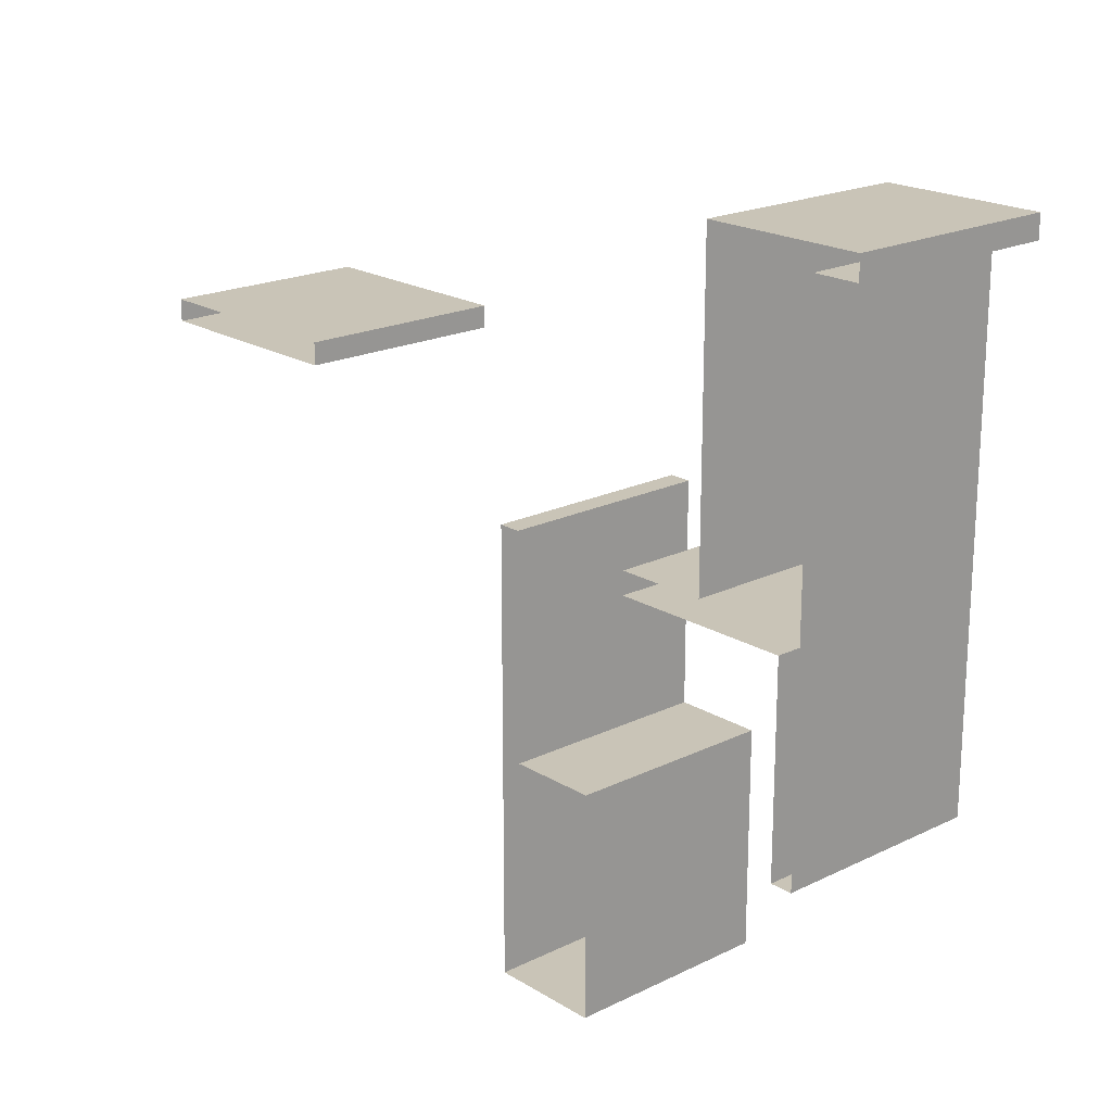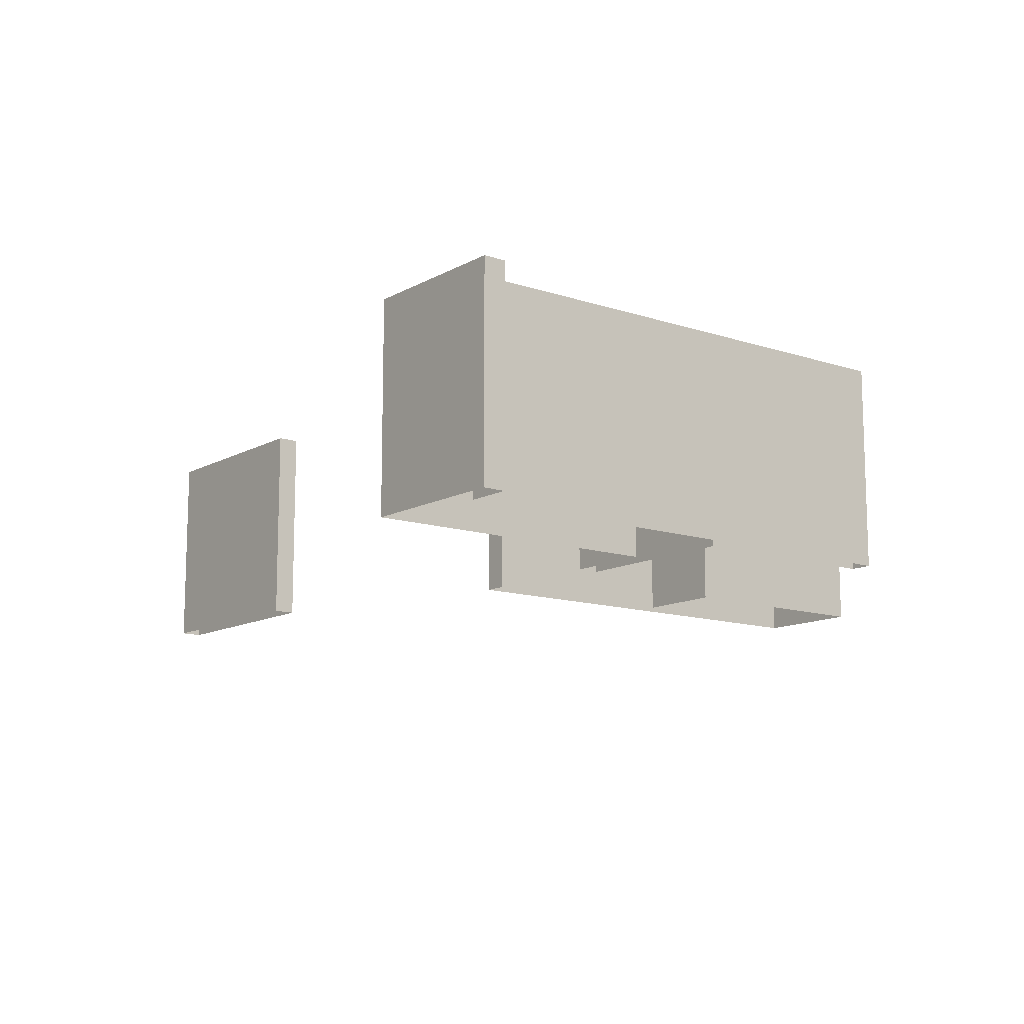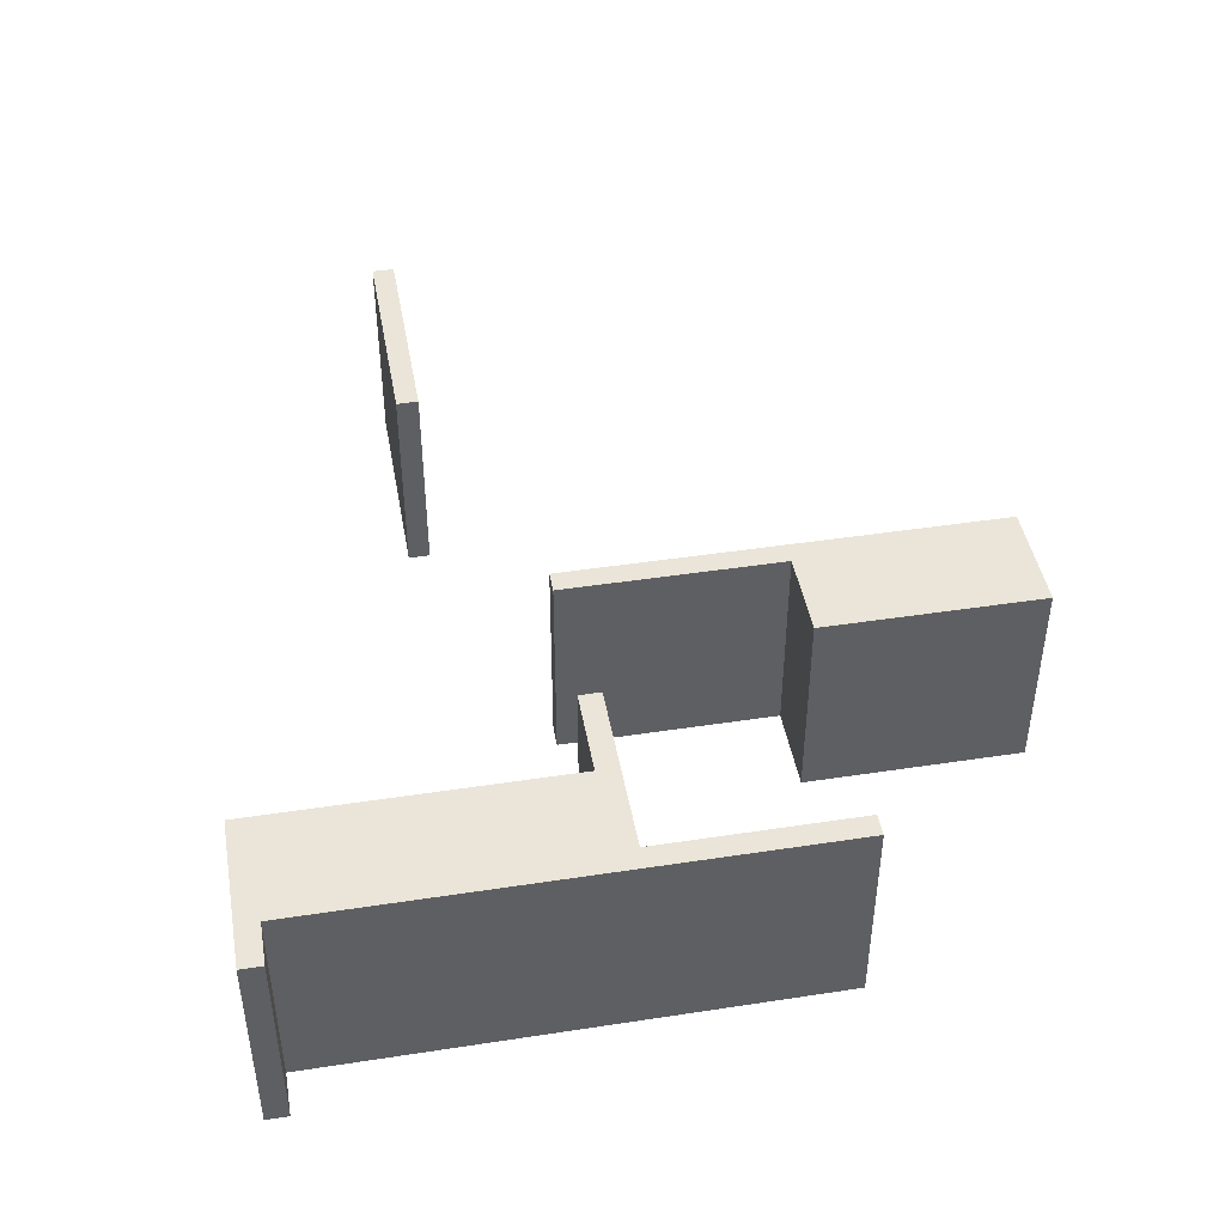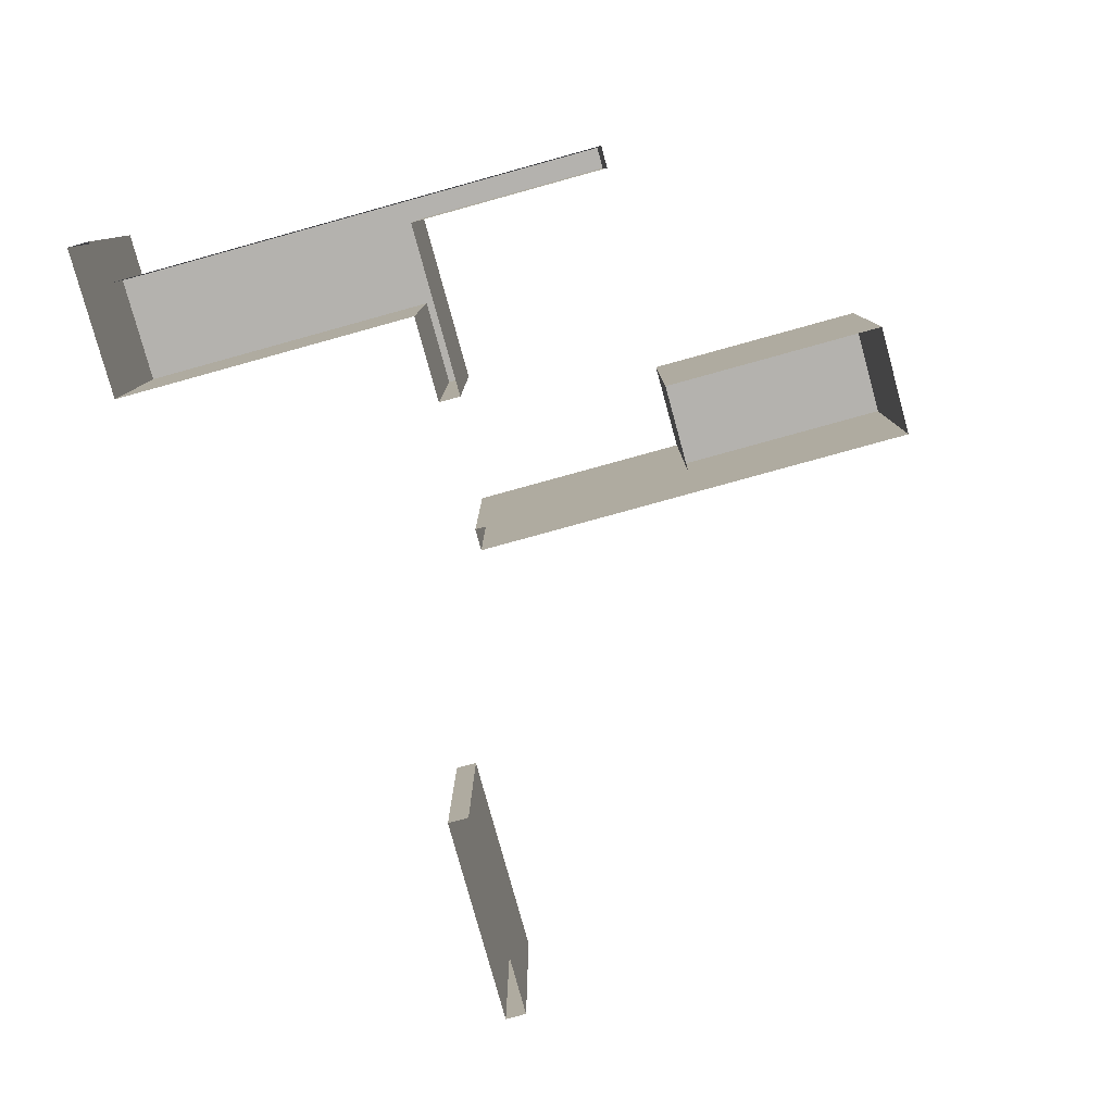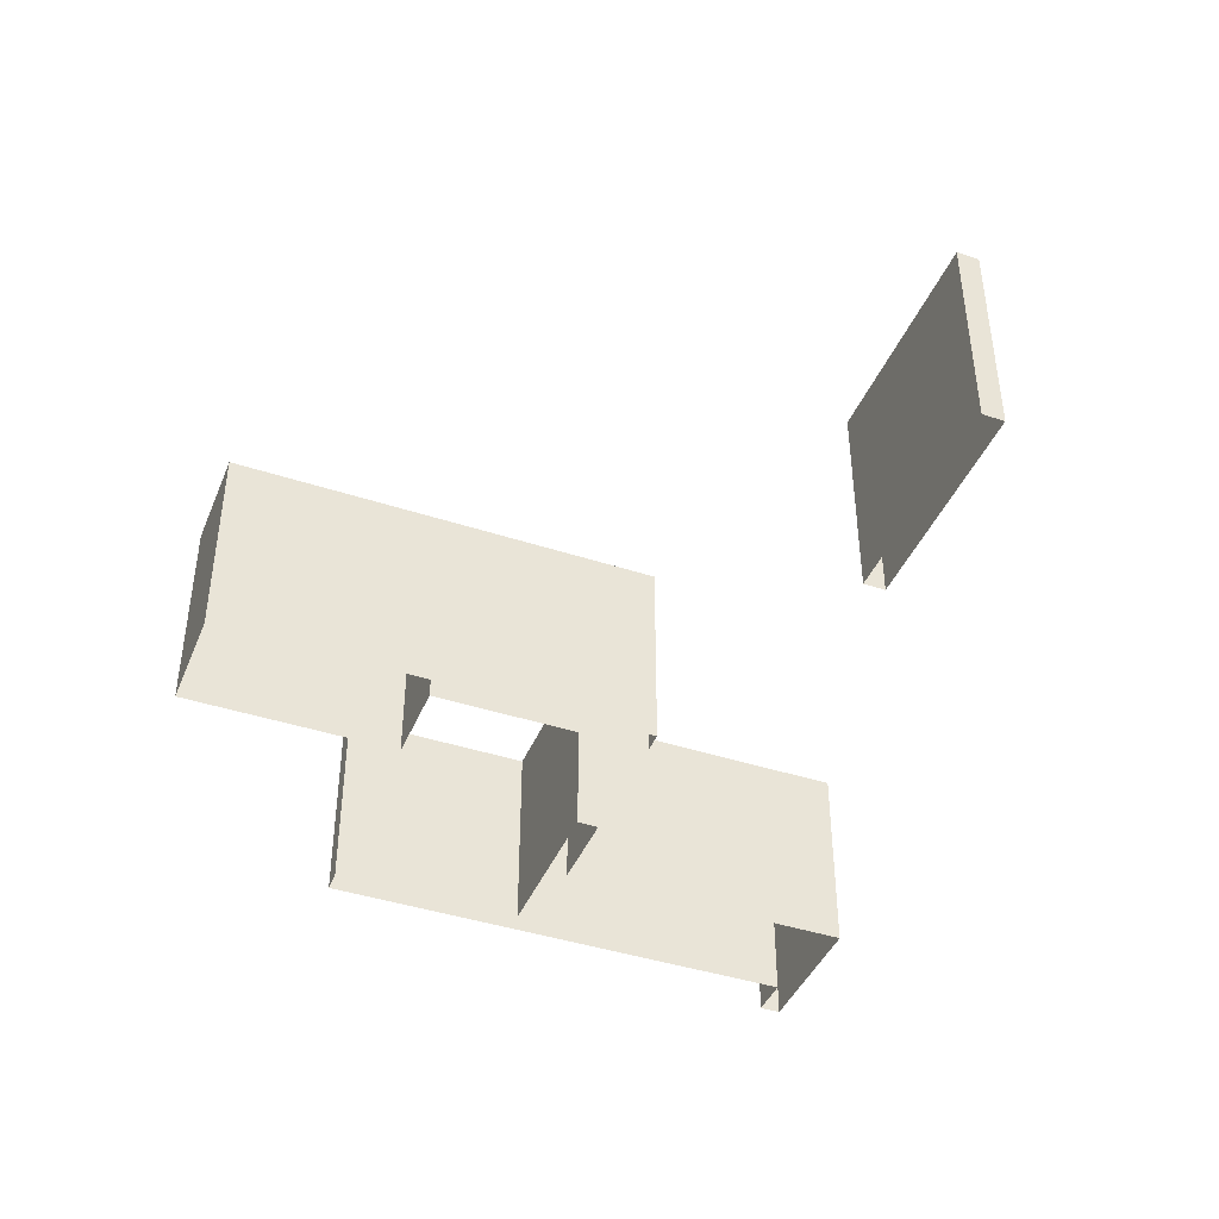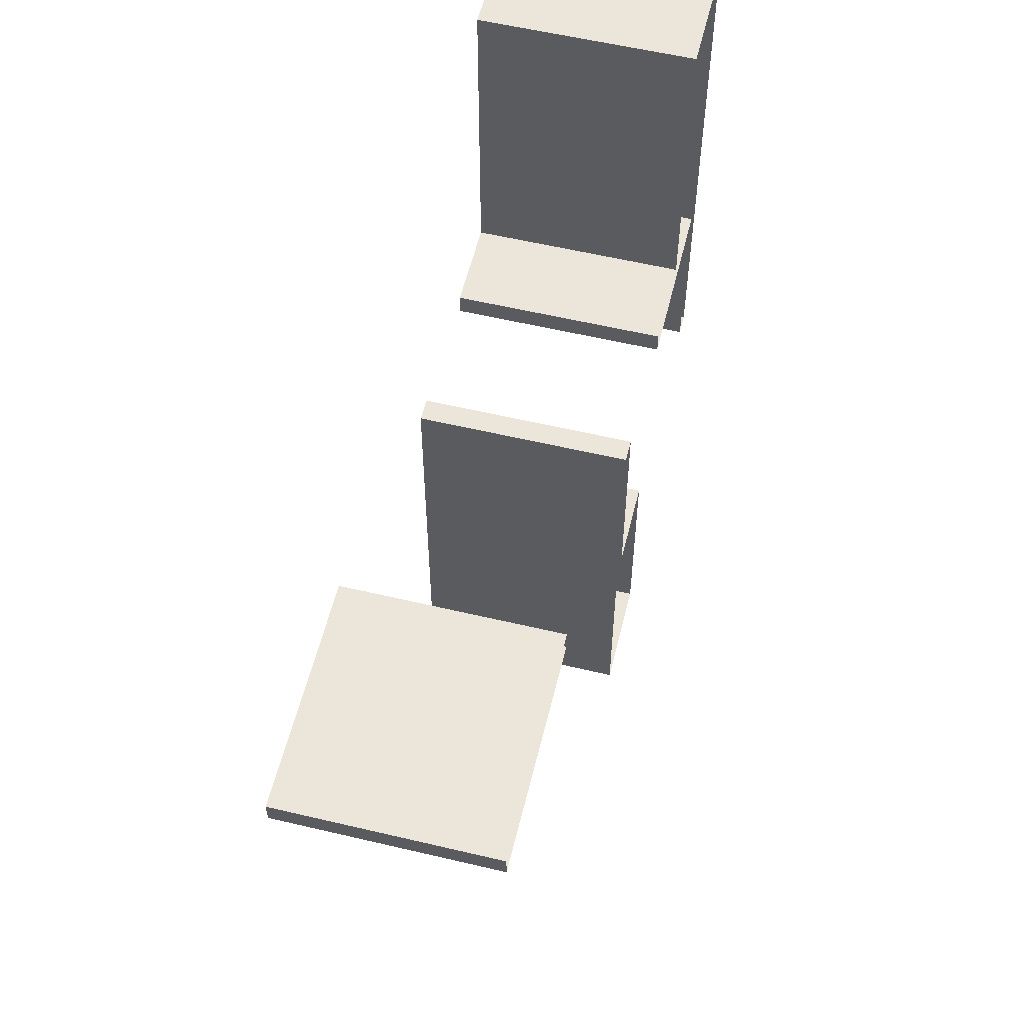
<metadata>
{"format":"obj","ext":"obj","renderer":"f3d","projection":"perspective","resolution":1024,"background":"white","views":[{"elev":20.0,"azim":48.1,"up":"+Z"},{"elev":-12.2,"azim":52.0,"up":"+Y"},{"elev":44.6,"azim":79.9,"up":"+Y"},{"elev":-79.8,"azim":105.4,"up":"+Y"},{"elev":-42.1,"azim":-111.5,"up":"+Y"},{"elev":57.6,"azim":-76.2,"up":"+Z"}]}
</metadata>
<code>
o Cube
v 4 -0.5 -18
v 4 4.2 -18
v 6 -0.5 -25.5
v 6 4.2 -25.5
v 6.5 -0.5 -18
v 6.5 4.2 -18
v 6.5 -0.5 -25.5
v 6.5 4.2 -25.5
v 4 -0.5 -25
v 4 4.2 -25
v 2 4.2 -25
v 2 4.2 -25.5
v 2 -0.5 -25.5
v 2 -0.5 -25
v -1 4.2 -25
v -1 4.2 -30
v -1 -0.5 -30
v -1 -0.5 -25
v -1.5 4.2 -30
v -1.5 -0.5 -30
v -1.5 4.2 -25
v -1.5 -0.5 -25
v -1 4.2 -35
v -1 -0.5 -35
v -1.5 4.2 -35
v -1.5 -0.5 -35
v 1 4.2 -30
v 1 -0.5 -30
v 1 4.2 -35
v 1 -0.5 -35
v 6 4.2 -30
v 6 -0.5 -30
v 6.5 -0.5 -30
v 6.5 4.2 -30
v -12.5 -0.5 -22.5
v -12.5 -0.5 -23
v -12.5 4.2 -23
v -12.5 4.2 -22.5
v 6.5 -0.5 -18.5
v 6.5 4.2 -18.5
v 7.5 4.2 -18.5
v 7.5 4.2 -18
v 7.5 -0.5 -18
v 7.5 -0.5 -18.5
v -7.5 -0.5 -22.5
v -7.5 -0.5 -23
v -7.5 4.2 -22.5
v -7.5 4.2 -23
v 4 -0.5 -25.5
v 4 4.2 -25.5
f 49 12 50
f 5 42 6
f 6 1 5
f 11 13 14
f 2 9 1
f 10 14 9
f 17 15 18
f 21 20 22
f 17 27 16
f 15 22 18
f 24 25 23
f 41 43 44
f 28 29 27
f 23 30 24
f 31 33 32
f 4 32 3
f 7 34 8
f 16 25 19
f 38 36 35
f 8 39 7
f 40 44 39
f 46 47 45
f 48 36 37
f 45 38 35
f 8 31 4
f 27 23 16
f 16 21 15
f 26 19 25
f 50 11 10
f 3 50 4
f 42 40 6
f 40 4 10
f 47 37 38
f 49 13 12
f 5 43 42
f 6 2 1
f 11 12 13
f 2 10 9
f 10 11 14
f 17 16 15
f 21 19 20
f 17 28 27
f 15 21 22
f 24 26 25
f 41 42 43
f 28 30 29
f 23 29 30
f 31 34 33
f 4 31 32
f 7 33 34
f 16 23 25
f 38 37 36
f 8 40 39
f 40 41 44
f 46 48 47
f 48 46 36
f 45 47 38
f 8 34 31
f 27 29 23
f 16 19 21
f 26 20 19
f 50 12 11
f 3 49 50
f 42 41 40
f 10 2 6
f 40 8 4
f 10 6 40
f 4 50 10
f 47 48 37

</code>
